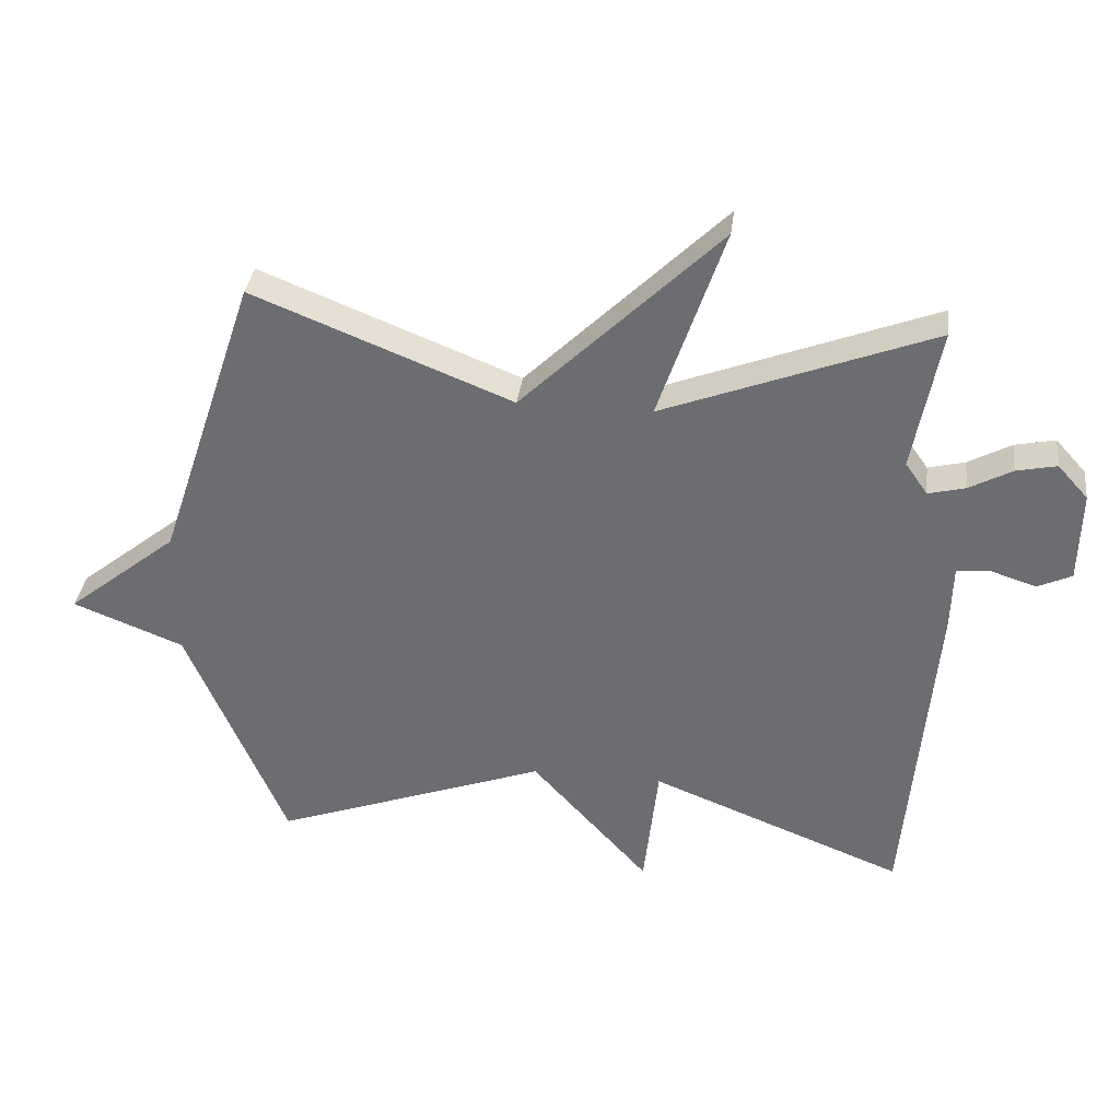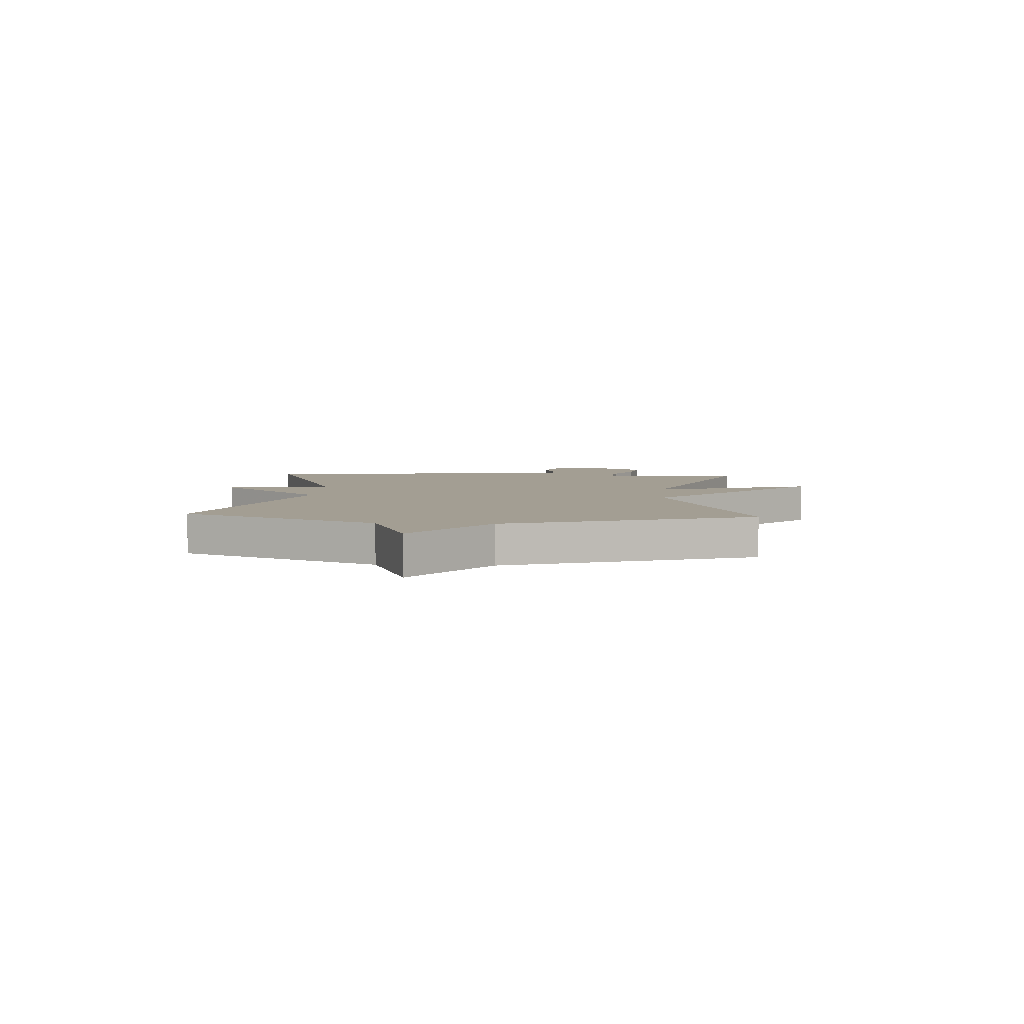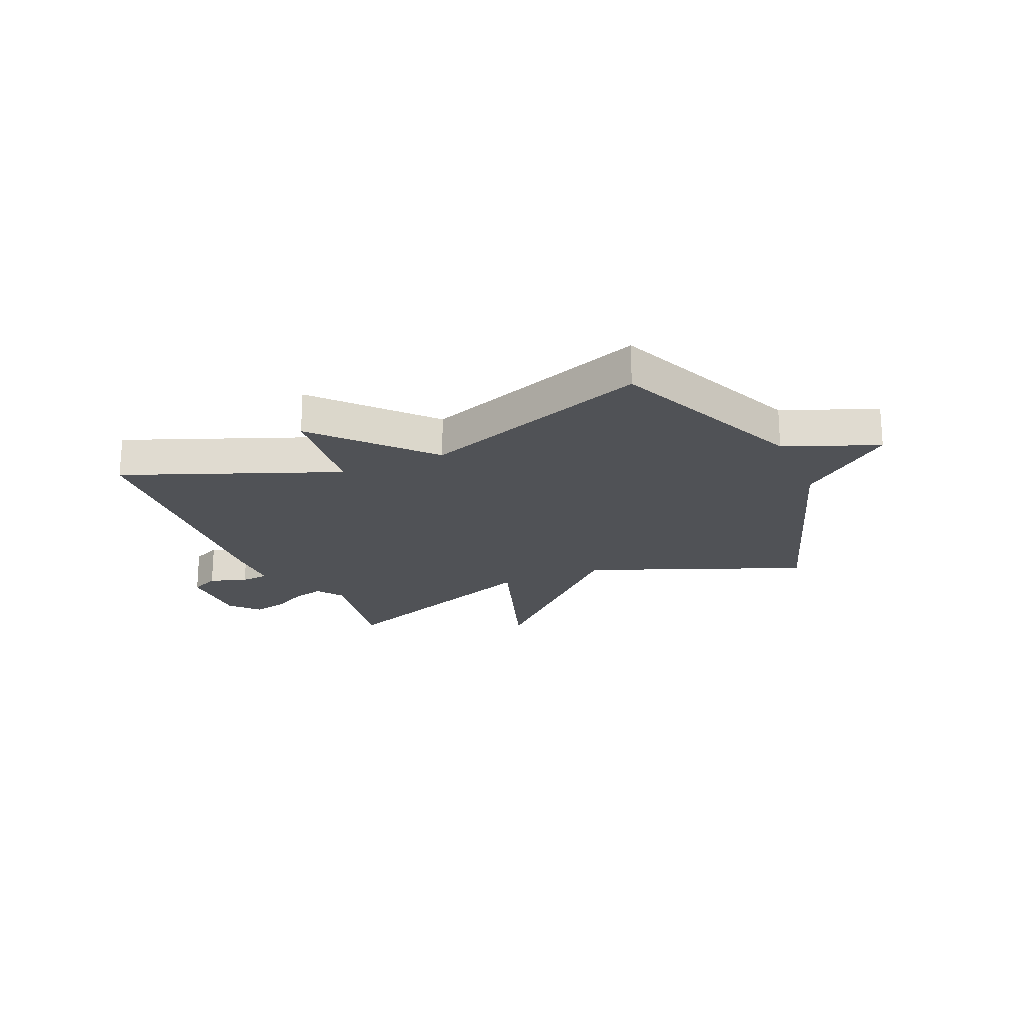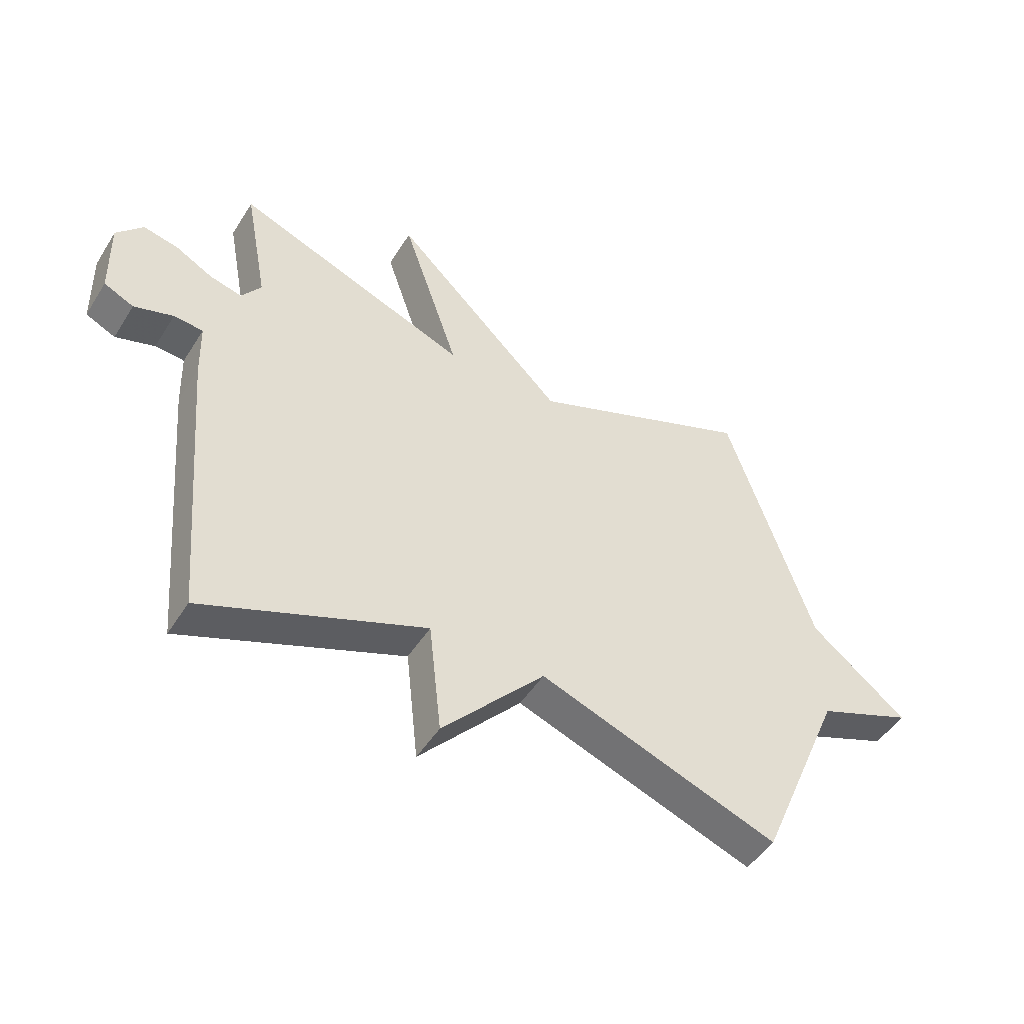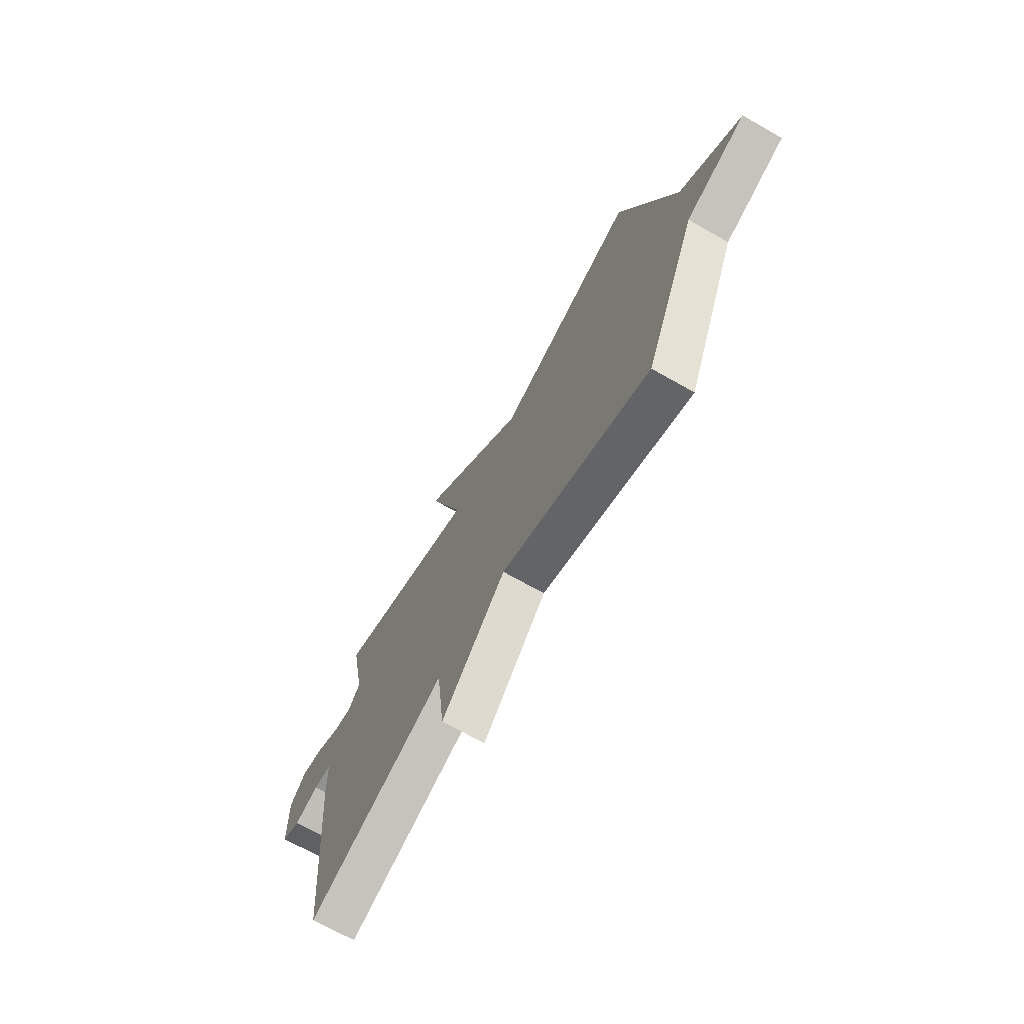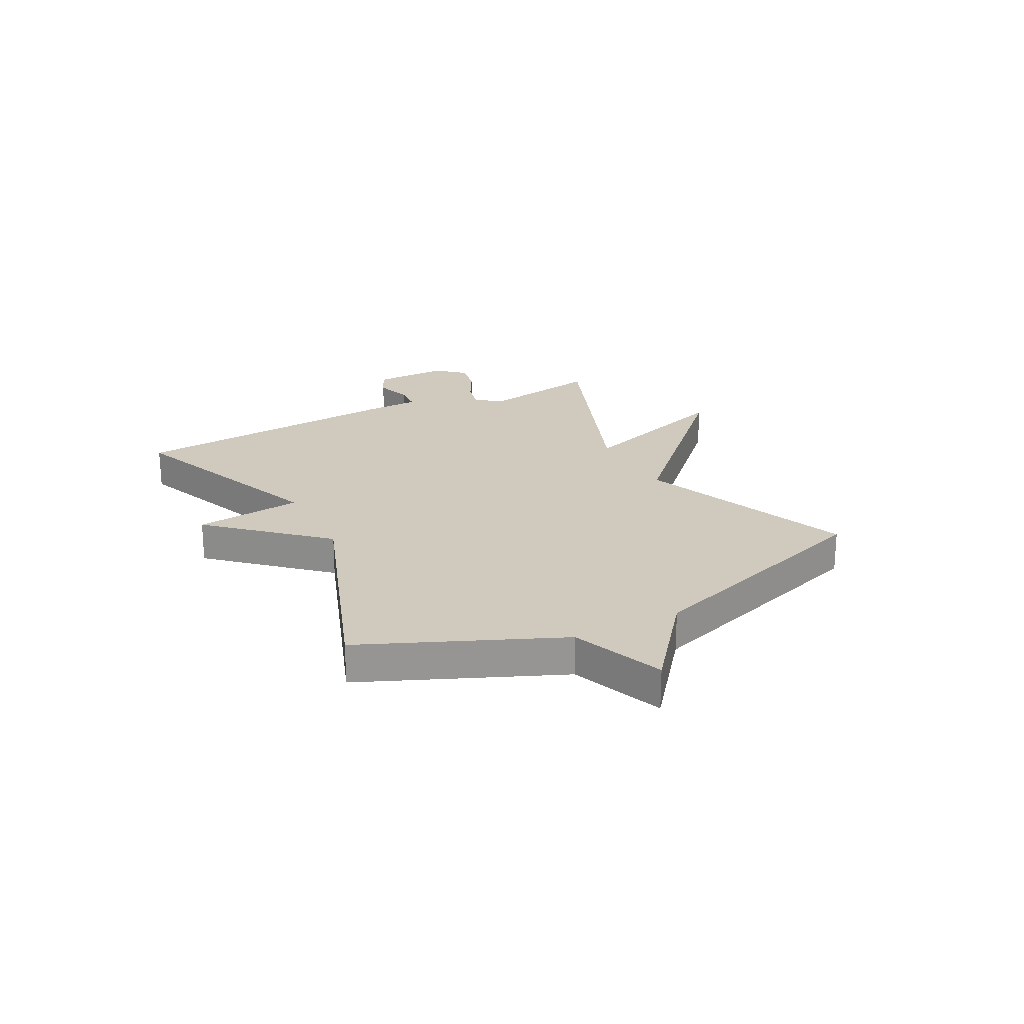
<metadata>
{"format":"obj","ext":"obj","renderer":"f3d","projection":"perspective","resolution":1024,"background":"white","views":[{"elev":35.0,"azim":7.1,"up":"+Z"},{"elev":5.2,"azim":-86.6,"up":"+Y"},{"elev":-20.9,"azim":-156.5,"up":"+Y"},{"elev":-48.6,"azim":149.1,"up":"+Z"},{"elev":-70.0,"azim":-119.6,"up":"+Z"},{"elev":22.8,"azim":-117.4,"up":"+Y"}]}
</metadata>
<code>
v 0.5 0.07 0.5
v 0.459 0.07 0.283
v 0.493 0.07 0.235
v 0.549 0.07 0.249
v 0.614 0.07 0.284
v 0.675 0.07 0.297
v 0.721 0.07 0.246
v 0.718 0.07 0.108
v 0.666 0.07 0.084
v 0.598 0.07 0.106
v 0.547 0.07 0.102
v 0.544 0.07 0.003
v 0.5 0.07 -0.5
v 0.116 0.07 -0.349
v 0.094 0.07 -0.545
v -0.084 0.07 -0.349
v -0.5 0.07 -0.5
v -0.65 0.07 -0.147
v -0.818 0.07 -0.081
v -0.65 0.07 0.053
v -0.5 0.07 0.5
v -0.108 0.07 0.344
v 0.192 0.07 0.637
v 0.092 0.07 0.344
v 0.5 0 0.5
v 0.459 0 0.283
v 0.493 0 0.235
v 0.549 0 0.249
v 0.614 0 0.284
v 0.675 0 0.297
v 0.721 0 0.246
v 0.718 0 0.108
v 0.666 0 0.084
v 0.598 0 0.106
v 0.547 0 0.102
v 0.544 0 0.003
v 0.5 0 -0.5
v 0.116 0 -0.349
v 0.094 0 -0.545
v -0.084 0 -0.349
v -0.5 0 -0.5
v -0.65 0 -0.147
v -0.818 0 -0.081
v -0.65 0 0.053
v -0.5 0 0.5
v -0.108 0 0.344
v 0.192 0 0.637
v 0.092 0 0.344
f 22 23 24
f 20 21 22
f 20 22 24
f 19 20 24
f 18 19 24
f 24 1 2
f 18 24 2
f 17 18 2
f 16 17 2
f 14 15 16
f 11 12 13 14
f 16 2 3
f 14 16 3
f 11 14 3
f 8 9 10
f 7 8 10
f 6 7 10
f 5 6 10
f 4 5 10
f 3 4 10 11
f 48 47 46
f 46 45 44
f 48 46 44
f 48 44 43
f 48 43 42
f 26 25 48
f 26 48 42
f 26 42 41
f 26 41 40
f 40 39 38
f 38 37 36 35
f 27 26 40
f 27 40 38
f 27 38 35
f 34 33 32
f 34 32 31
f 34 31 30
f 34 30 29
f 34 29 28
f 35 34 28 27
f 1 25 26 2
f 2 26 27 3
f 3 27 28 4
f 4 28 29 5
f 5 29 30 6
f 6 30 31 7
f 7 31 32 8
f 8 32 33 9
f 9 33 34 10
f 10 34 35 11
f 11 35 36 12
f 12 36 37 13
f 13 37 38 14
f 14 38 39 15
f 15 39 40 16
f 16 40 41 17
f 17 41 42 18
f 18 42 43 19
f 19 43 44 20
f 20 44 45 21
f 21 45 46 22
f 22 46 47 23
f 23 47 48 24
f 24 48 25 1

</code>
